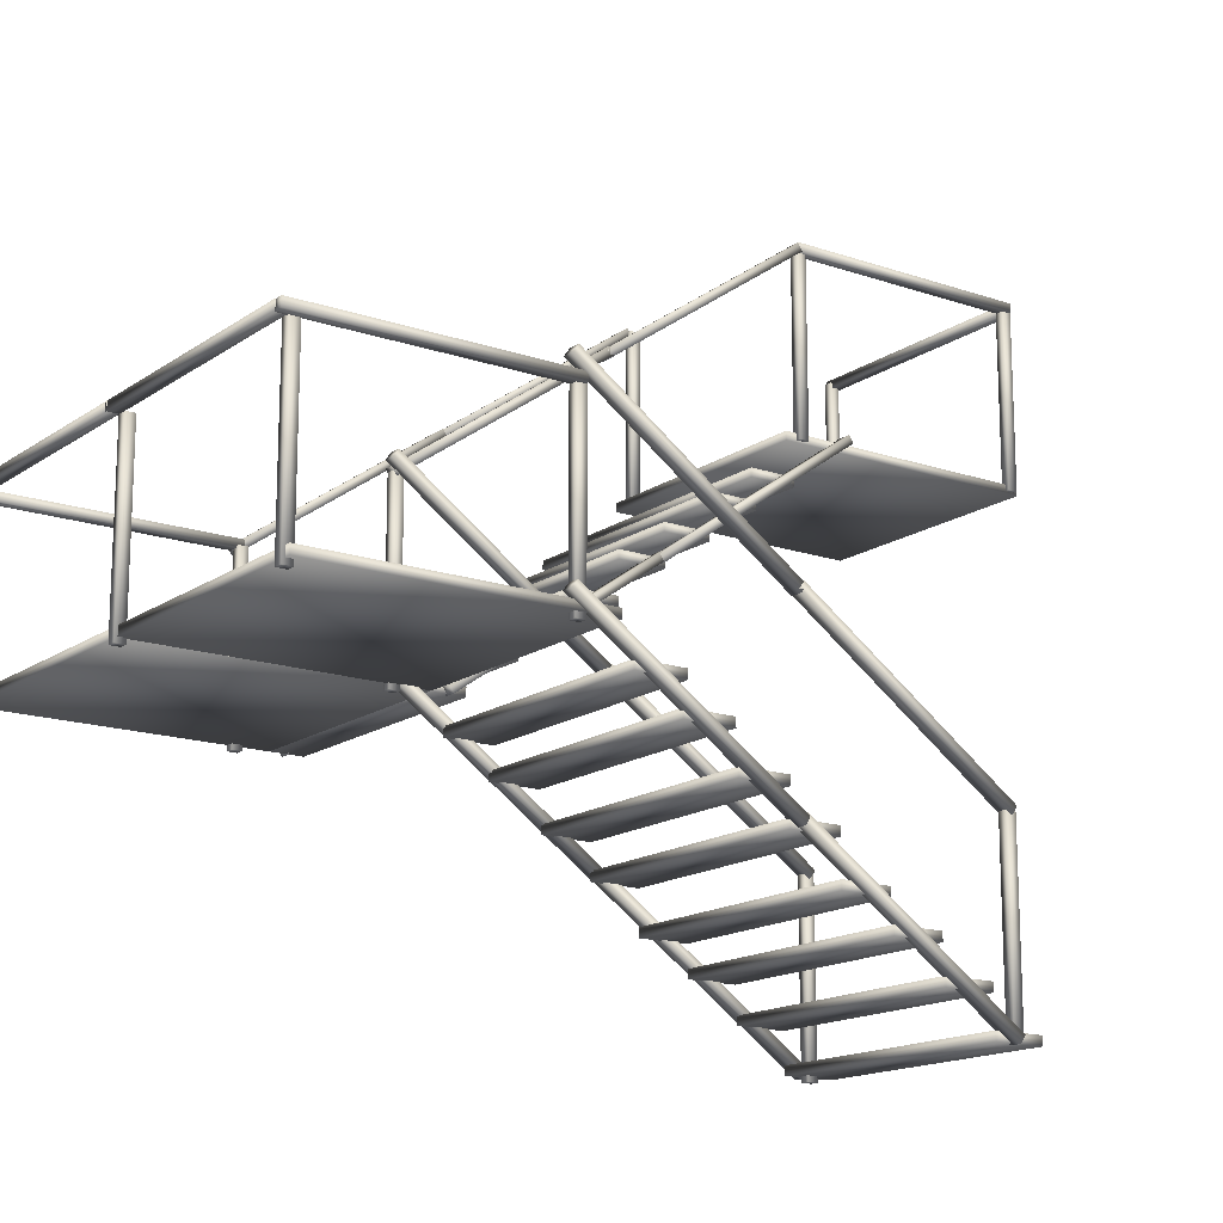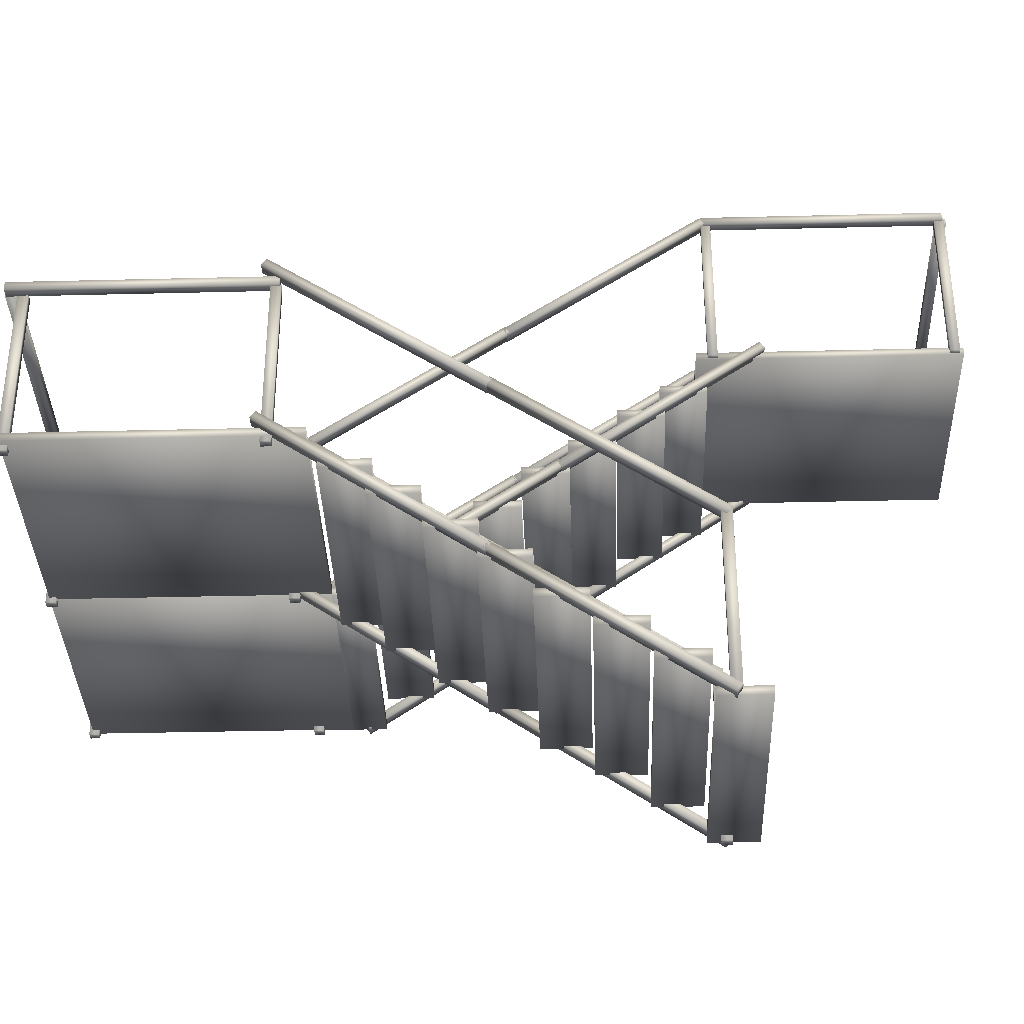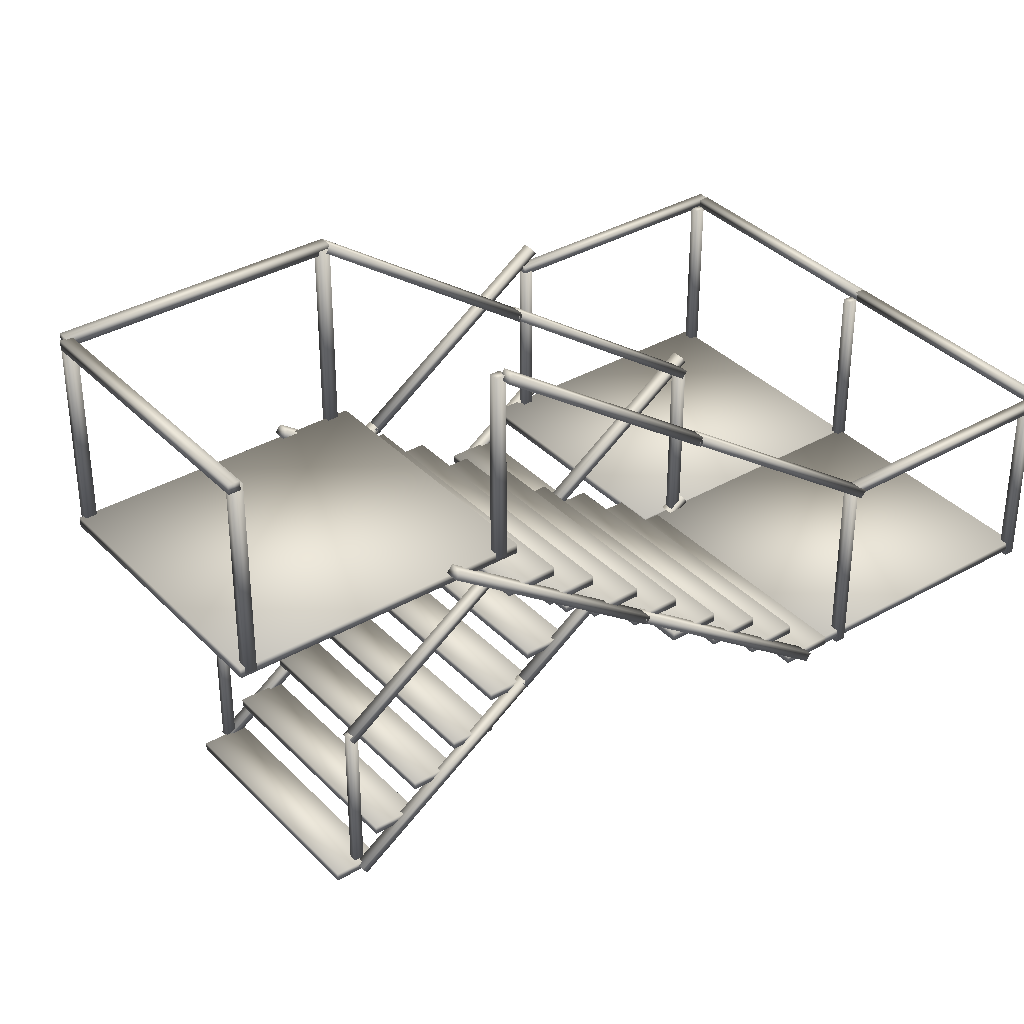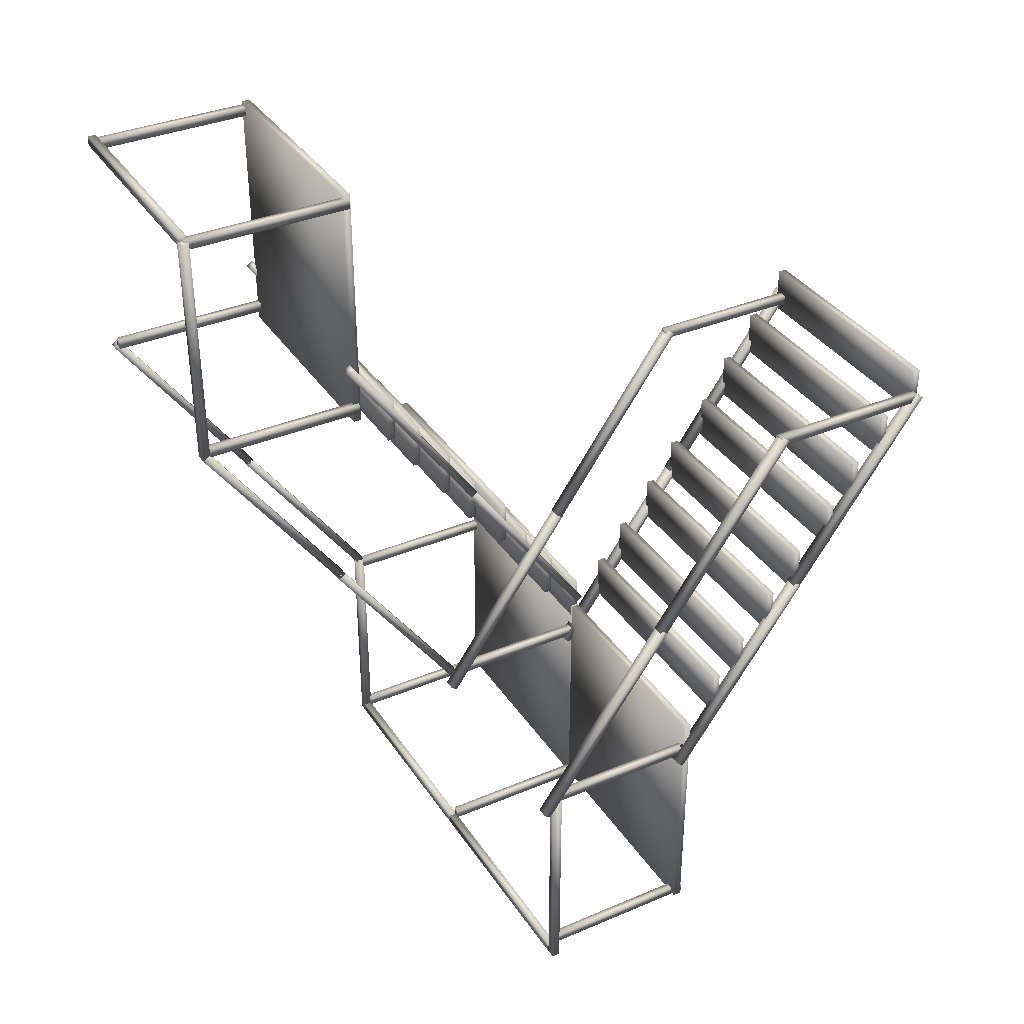
<metadata>
{"format":"obj","ext":"obj","renderer":"f3d","projection":"perspective","resolution":1024,"background":"white","views":[{"elev":-15.8,"azim":-125.6,"up":"+Y"},{"elev":-35.3,"azim":-88.1,"up":"+Y"},{"elev":35.8,"azim":52.8,"up":"+Y"},{"elev":35.8,"azim":-119.1,"up":"+Z"}]}
</metadata>
<code>
v  -9.773 35.16 -25.25
v  -9.773 35.16 -59.71
v  -9.773 34.07 -59.71
v  -9.773 34.07 -25.25
v  22.4 35.16 -25.25
v  22.4 34.07 -25.25
v  22.4 34.07 -59.71
v  22.4 35.16 -59.71
v  22.57 35.16 -25.25
v  22.57 35.16 -59.71
v  22.57 34.07 -59.71
v  22.57 34.07 -25.25
v  54.75 35.16 -25.25
v  54.75 34.07 -25.25
v  54.75 34.07 -59.71
v  54.75 35.16 -59.71
v  22.57 70.52 54.93
v  22.57 70.52 20.47
v  22.57 69.43 20.47
v  22.57 69.43 54.93
v  54.75 70.52 54.93
v  54.75 69.43 54.93
v  54.75 69.43 20.47
v  54.75 70.52 20.47
g Box002
f 1 2 3 4
f 5 6 7 8
f 1 4 6 5
f 4 3 7 6
f 3 2 8 7
f 2 1 5 8
f 9 10 11 12
f 13 14 15 16
f 9 12 14 13
f 12 11 15 14
f 11 10 16 15
f 10 9 13 16
f 17 18 19 20
f 21 22 23 24
f 17 20 22 21
f 20 19 23 22
f 19 18 24 23
f 18 17 21 24
v  22.72 47.76 -8.216
v  22.72 46.67 -8.216
v  22.72 46.67 -2.137
v  22.72 47.76 -2.137
v  54.9 47.76 -8.216
v  54.9 47.76 -2.137
v  54.9 46.67 -2.137
v  54.9 46.67 -8.216
v  22.72 44.12 -14.52
v  22.72 43.03 -14.52
v  22.72 43.03 -8.44
v  22.72 44.12 -8.44
v  54.9 44.12 -14.52
v  54.9 44.12 -8.44
v  54.9 43.03 -8.44
v  54.9 43.03 -14.52
v  22.72 39.87 -20.82
v  22.72 38.78 -20.82
v  22.72 38.78 -14.74
v  22.72 39.87 -14.74
v  54.9 39.87 -20.82
v  54.9 39.87 -14.74
v  54.9 38.78 -14.74
v  54.9 38.78 -20.82
v  22.72 35.2 -27
v  22.72 34.11 -27
v  22.72 34.11 -20.92
v  22.72 35.2 -20.92
v  54.9 35.2 -27
v  54.9 35.2 -20.92
v  54.9 34.11 -20.92
v  54.9 34.11 -27
v  22.72 65.35 15.62
v  22.72 64.27 15.62
v  22.72 64.27 21.7
v  22.72 65.35 21.7
v  54.9 65.35 15.62
v  54.9 65.35 21.7
v  54.9 64.27 21.7
v  54.9 64.27 15.62
v  22.72 61.59 10.11
v  22.72 60.51 10.11
v  22.72 60.51 16.19
v  22.72 61.59 16.19
v  54.9 61.59 10.11
v  54.9 61.59 16.19
v  54.9 60.51 16.19
v  54.9 60.51 10.11
v  22.72 56.96 3.748
v  22.72 55.87 3.748
v  22.72 55.87 9.827
v  22.72 56.96 9.827
v  54.9 56.96 3.748
v  54.9 56.96 9.827
v  54.9 55.87 9.827
v  54.9 55.87 3.748
v  22.72 52.87 -2.174
v  22.72 51.79 -2.174
v  22.72 51.79 3.905
v  22.72 52.87 3.905
v  54.9 52.87 -2.174
v  54.9 52.87 3.905
v  54.9 51.79 3.905
v  54.9 51.79 -2.174
v  55.84 34.84 -23.72
v  55.84 33.95 -23.1
v  54.3 33.95 -23.1
v  54.3 34.84 -23.72
v  55.84 53.29 2.635
v  54.3 53.29 2.635
v  54.3 52.4 3.259
v  55.84 52.4 3.259
v  55.84 52.95 2.34
v  55.84 52.06 2.965
v  54.3 52.06 2.965
v  54.3 52.95 2.34
v  55.84 71.41 28.7
v  54.3 71.41 28.7
v  54.3 70.52 29.32
v  55.84 70.52 29.32
v  23.13 34.84 -23.72
v  23.13 33.95 -23.1
v  21.59 33.95 -23.1
v  21.59 34.84 -23.72
v  23.13 53.29 2.635
v  21.59 53.29 2.635
v  21.59 52.4 3.259
v  23.13 52.4 3.259
v  23.13 52.95 2.34
v  23.13 52.06 2.965
v  21.59 52.06 2.965
v  21.59 52.95 2.34
v  23.13 71.41 28.7
v  21.59 71.41 28.7
v  21.59 70.52 29.32
v  23.13 70.52 29.32
v  55.84 56.29 -30.6
v  55.84 55.4 -29.98
v  54.3 55.4 -29.98
v  54.3 56.29 -30.6
v  55.84 74.75 -4.243
v  54.3 74.75 -4.243
v  54.3 73.85 -3.619
v  55.84 73.85 -3.619
v  55.84 74.41 -4.537
v  55.84 73.52 -3.913
v  54.3 73.52 -3.913
v  54.3 74.41 -4.537
v  55.84 92.86 21.82
v  54.3 92.86 21.82
v  54.3 91.97 22.45
v  55.84 91.97 22.45
v  23.13 56.29 -30.6
v  23.13 55.4 -29.98
v  21.59 55.4 -29.98
v  21.59 56.29 -30.6
v  23.13 74.75 -4.243
v  21.59 74.75 -4.243
v  21.59 73.85 -3.619
v  23.13 73.85 -3.619
v  23.13 74.41 -4.537
v  23.13 73.52 -3.913
v  21.59 73.52 -3.913
v  21.59 74.41 -4.537
v  23.13 92.86 21.82
v  21.59 92.86 21.82
v  21.59 91.97 22.45
v  23.13 91.97 22.45
v  22.72 56.96 -61.56
v  22.72 55.87 -61.56
v  22.72 55.87 -60.22
v  22.72 56.96 -60.22
v  54.9 56.96 -61.56
v  54.9 56.96 -60.22
v  54.9 55.87 -60.22
v  54.9 55.87 -61.56
v  54.27 56.96 -29.29
v  54.27 55.87 -29.29
v  55.61 55.87 -29.29
v  55.61 56.96 -29.29
v  54.27 56.96 -61.47
v  55.61 56.96 -61.47
v  55.61 55.87 -61.47
v  54.27 55.87 -61.47
v  -9.095 56.96 -61.56
v  -9.095 55.87 -61.56
v  -9.095 55.87 -60.22
v  -9.095 56.96 -60.22
v  23.08 56.96 -61.56
v  23.08 56.96 -60.22
v  23.08 55.87 -60.22
v  23.08 55.87 -61.56
v  -10.19 56.96 -29.29
v  -10.19 55.87 -29.29
v  -8.855 55.87 -29.29
v  -8.855 56.96 -29.29
v  -10.19 56.96 -61.47
v  -8.855 56.96 -61.47
v  -8.855 55.87 -61.47
v  -10.19 55.87 -61.47
v  21.64 92.97 54.17
v  21.64 91.89 54.17
v  22.98 91.89 54.17
v  22.98 92.97 54.17
v  21.64 92.97 21.99
v  22.98 92.97 21.99
v  22.98 91.89 21.99
v  21.64 91.89 21.99
v  22.72 92.86 53.46
v  22.72 91.78 53.46
v  22.72 91.78 54.79
v  22.72 92.86 54.79
v  54.9 92.86 53.46
v  54.9 92.86 54.79
v  54.9 91.78 54.79
v  54.9 91.78 53.46
v  22.02 69.73 21.97
v  23.11 69.73 21.97
v  23.11 69.73 23.25
v  22.02 69.73 23.25
v  22.02 92.39 21.97
v  22.02 92.39 23.25
v  23.11 92.39 23.25
v  23.11 92.39 21.97
v  22.02 69.73 53.13
v  23.11 69.73 53.13
v  23.11 69.73 54.41
v  22.02 69.73 54.41
v  22.02 92.39 53.13
v  22.02 92.39 54.41
v  23.11 92.39 54.41
v  23.11 92.39 53.13
v  53.76 69.73 21.97
v  54.84 69.73 21.97
v  54.84 69.73 23.25
v  53.76 69.73 23.25
v  53.76 92.39 21.97
v  53.76 92.39 23.25
v  54.84 92.39 23.25
v  54.84 92.39 21.97
v  53.76 69.73 53.13
v  54.84 69.73 53.13
v  54.84 69.73 54.41
v  53.76 69.73 54.41
v  53.76 92.39 53.13
v  53.76 92.39 54.41
v  54.84 92.39 54.41
v  54.84 92.39 53.13
v  22.02 33.4 -60.1
v  23.11 33.4 -60.1
v  23.11 33.4 -58.81
v  22.02 33.4 -58.81
v  22.02 56.07 -60.1
v  22.02 56.07 -58.81
v  23.11 56.07 -58.81
v  23.11 56.07 -60.1
v  53.76 33.4 -60.1
v  54.84 33.4 -60.1
v  54.84 33.4 -58.81
v  53.76 33.4 -58.81
v  53.76 56.07 -60.1
v  53.76 56.07 -58.81
v  54.84 56.07 -58.81
v  54.84 56.07 -60.1
v  -8.988 33.4 -60.1
v  -7.9 33.4 -60.1
v  -7.9 33.4 -58.81
v  -8.988 33.4 -58.81
v  -8.988 56.07 -60.1
v  -8.988 56.07 -58.81
v  -7.9 56.07 -58.81
v  -7.9 56.07 -60.1
v  22.02 33.4 -30.36
v  23.11 33.4 -30.36
v  23.11 33.4 -29.08
v  22.02 33.4 -29.08
v  22.02 56.07 -30.36
v  22.02 56.07 -29.08
v  23.11 56.07 -29.08
v  23.11 56.07 -30.36
v  53.76 33.4 -30.36
v  54.84 33.4 -30.36
v  54.84 33.4 -29.08
v  53.76 33.4 -29.08
v  53.76 56.07 -30.36
v  53.76 56.07 -29.08
v  54.84 56.07 -29.08
v  54.84 56.07 -30.36
v  -9.721 33.4 -30.36
v  -8.633 33.4 -30.36
v  -8.633 33.4 -29.08
v  -9.721 33.4 -29.08
v  -9.721 56.07 -30.36
v  -9.721 56.07 -29.08
v  -8.633 56.07 -29.08
v  -8.633 56.07 -30.36
v  20.56 -1.313 20.32
v  21.65 -1.313 20.32
v  21.65 -1.313 21.61
v  20.56 -1.313 21.61
v  20.56 21.35 20.32
v  20.56 21.35 21.61
v  21.65 21.35 21.61
v  21.65 21.35 20.32
v  -10.63 0.0501 20.32
v  -9.546 0.0501 20.32
v  -9.546 0.0501 21.61
v  -10.63 0.0501 21.61
v  -10.63 22.72 20.32
v  -10.63 22.72 21.61
v  -9.546 22.72 21.61
v  -9.546 22.72 20.32
g Object001
f 25 26 27 28
f 29 30 31 32
f 25 29 32 26
f 26 32 31 27
f 27 31 30 28
f 28 30 29 25
f 33 34 35 36
f 37 38 39 40
f 33 37 40 34
f 34 40 39 35
f 35 39 38 36
f 36 38 37 33
f 41 42 43 44
f 45 46 47 48
f 41 45 48 42
f 42 48 47 43
f 43 47 46 44
f 44 46 45 41
f 49 50 51 52
f 53 54 55 56
f 49 53 56 50
f 50 56 55 51
f 51 55 54 52
f 52 54 53 49
f 57 58 59 60
f 61 62 63 64
f 57 61 64 58
f 58 64 63 59
f 59 63 62 60
f 60 62 61 57
f 65 66 67 68
f 69 70 71 72
f 65 69 72 66
f 66 72 71 67
f 67 71 70 68
f 68 70 69 65
f 73 74 75 76
f 77 78 79 80
f 73 77 80 74
f 74 80 79 75
f 75 79 78 76
f 76 78 77 73
f 81 82 83 84
f 85 86 87 88
f 81 85 88 82
f 82 88 87 83
f 83 87 86 84
f 84 86 85 81
f 89 90 91 92
f 93 94 95 96
f 89 93 96 90
f 90 96 95 91
f 91 95 94 92
f 92 94 93 89
f 97 98 99 100
f 101 102 103 104
f 97 101 104 98
f 98 104 103 99
f 99 103 102 100
f 100 102 101 97
f 105 106 107 108
f 109 110 111 112
f 105 109 112 106
f 106 112 111 107
f 107 111 110 108
f 108 110 109 105
f 113 114 115 116
f 117 118 119 120
f 113 117 120 114
f 114 120 119 115
f 115 119 118 116
f 116 118 117 113
f 121 122 123 124
f 125 126 127 128
f 121 125 128 122
f 122 128 127 123
f 123 127 126 124
f 124 126 125 121
f 129 130 131 132
f 133 134 135 136
f 129 133 136 130
f 130 136 135 131
f 131 135 134 132
f 132 134 133 129
f 137 138 139 140
f 141 142 143 144
f 137 141 144 138
f 138 144 143 139
f 139 143 142 140
f 140 142 141 137
f 145 146 147 148
f 149 150 151 152
f 145 149 152 146
f 146 152 151 147
f 147 151 150 148
f 148 150 149 145
f 153 154 155 156
f 157 158 159 160
f 153 157 160 154
f 154 160 159 155
f 155 159 158 156
f 156 158 157 153
f 161 162 163 164
f 165 166 167 168
f 161 165 168 162
f 162 168 167 163
f 163 167 166 164
f 164 166 165 161
f 169 170 171 172
f 173 174 175 176
f 169 173 176 170
f 170 176 175 171
f 171 175 174 172
f 172 174 173 169
f 177 178 179 180
f 181 182 183 184
f 177 181 184 178
f 178 184 183 179
f 179 183 182 180
f 180 182 181 177
f 185 186 187 188
f 189 190 191 192
f 185 189 192 186
f 186 192 191 187
f 187 191 190 188
f 188 190 189 185
f 193 194 195 196
f 197 198 199 200
f 193 197 200 194
f 194 200 199 195
f 195 199 198 196
f 196 198 197 193
f 201 202 203 204
f 205 206 207 208
f 201 205 208 202
f 202 208 207 203
f 203 207 206 204
f 204 206 205 201
f 209 210 211 212
f 213 214 215 216
f 209 213 216 210
f 210 216 215 211
f 211 215 214 212
f 212 214 213 209
f 217 218 219 220
f 221 222 223 224
f 217 221 224 218
f 218 224 223 219
f 219 223 222 220
f 220 222 221 217
f 225 226 227 228
f 229 230 231 232
f 225 229 232 226
f 226 232 231 227
f 227 231 230 228
f 228 230 229 225
f 233 234 235 236
f 237 238 239 240
f 233 237 240 234
f 234 240 239 235
f 235 239 238 236
f 236 238 237 233
f 241 242 243 244
f 245 246 247 248
f 241 245 248 242
f 242 248 247 243
f 243 247 246 244
f 244 246 245 241
f 249 250 251 252
f 253 254 255 256
f 249 253 256 250
f 250 256 255 251
f 251 255 254 252
f 252 254 253 249
f 257 258 259 260
f 261 262 263 264
f 257 261 264 258
f 258 264 263 259
f 259 263 262 260
f 260 262 261 257
f 265 266 267 268
f 269 270 271 272
f 265 269 272 266
f 266 272 271 267
f 267 271 270 268
f 268 270 269 265
f 273 274 275 276
f 277 278 279 280
f 273 277 280 274
f 274 280 279 275
f 275 279 278 276
f 276 278 277 273
f 281 282 283 284
f 285 286 287 288
f 281 285 288 282
f 282 288 287 283
f 283 287 286 284
f 284 286 285 281
f 289 290 291 292
f 293 294 295 296
f 289 293 296 290
f 290 296 295 291
f 291 295 294 292
f 292 294 293 289
v  -9.773 13.03 6.073
v  -9.773 13.03 -0.0058
v  -9.773 11.94 -0.0058
v  -9.773 11.94 6.073
v  22.4 13.03 6.073
v  22.4 11.94 6.073
v  22.4 11.94 -0.0058
v  22.4 13.03 -0.0058
v  -9.773 9.395 12.38
v  -9.773 9.395 6.297
v  -9.773 8.306 6.297
v  -9.773 8.306 12.38
v  22.4 9.395 12.38
v  22.4 8.306 12.38
v  22.4 8.306 6.297
v  22.4 9.395 6.297
v  -9.773 5.138 18.67
v  -9.773 5.138 12.59
v  -9.773 4.05 12.59
v  -9.773 4.05 18.67
v  22.4 5.138 18.67
v  22.4 4.05 18.67
v  22.4 4.05 12.59
v  22.4 5.138 12.59
v  -9.773 0.4685 24.86
v  -9.773 0.4685 18.78
v  -9.773 -0.62 18.78
v  -9.773 -0.62 24.86
v  22.4 0.4685 24.86
v  22.4 -0.62 24.86
v  22.4 -0.62 18.78
v  22.4 0.4685 18.78
v  -9.773 30.63 -17.76
v  -9.773 30.63 -23.84
v  -9.773 29.54 -23.84
v  -9.773 29.54 -17.76
v  22.4 30.63 -17.76
v  22.4 29.54 -17.76
v  22.4 29.54 -23.84
v  22.4 30.63 -23.84
v  -9.773 26.87 -12.25
v  -9.773 26.87 -18.33
v  -9.773 25.78 -18.33
v  -9.773 25.78 -12.25
v  22.4 26.87 -12.25
v  22.4 25.78 -12.25
v  22.4 25.78 -18.33
v  22.4 26.87 -18.33
v  -9.773 22.23 -5.891
v  -9.773 22.23 -11.97
v  -9.773 21.14 -11.97
v  -9.773 21.14 -5.891
v  22.4 22.23 -5.891
v  22.4 21.14 -5.891
v  22.4 21.14 -11.97
v  22.4 22.23 -11.97
v  -9.773 18.15 0.0312
v  -9.773 18.15 -6.048
v  -9.773 17.06 -6.048
v  -9.773 17.06 0.0312
v  22.4 18.15 0.0312
v  22.4 17.06 0.0312
v  22.4 17.06 -6.048
v  22.4 18.15 -6.048
v  23.34 0.1088 21.58
v  21.81 0.1088 21.58
v  21.81 -0.7828 20.96
v  23.34 -0.7828 20.96
v  23.34 18.57 -4.777
v  23.34 17.67 -5.402
v  21.81 17.67 -5.402
v  21.81 18.57 -4.777
v  23.34 18.23 -4.483
v  21.81 18.23 -4.483
v  21.81 17.33 -5.107
v  23.34 17.33 -5.107
v  23.34 36.68 -30.84
v  23.34 35.79 -31.47
v  21.81 35.79 -31.47
v  21.81 36.68 -30.84
v  -9.368 0.1088 21.58
v  -10.91 0.1088 21.58
v  -10.91 -0.7828 20.96
v  -9.368 -0.7828 20.96
v  -9.368 18.57 -4.777
v  -9.368 17.67 -5.402
v  -10.91 17.67 -5.402
v  -10.91 18.57 -4.777
v  -9.368 18.23 -4.483
v  -10.91 18.23 -4.483
v  -10.91 17.33 -5.107
v  -9.368 17.33 -5.107
v  -9.368 36.68 -30.84
v  -9.368 35.79 -31.47
v  -10.91 35.79 -31.47
v  -10.91 36.68 -30.84
v  -9.368 22.49 21.58
v  -10.91 22.49 21.58
v  -10.91 21.6 20.96
v  -9.368 21.6 20.96
v  -9.368 40.95 -4.777
v  -9.368 40.06 -5.402
v  -10.91 40.06 -5.402
v  -10.91 40.95 -4.777
v  -9.368 40.61 -4.483
v  -10.91 40.61 -4.483
v  -10.91 39.72 -5.107
v  -9.368 39.72 -5.107
v  -9.368 59.07 -30.84
v  -9.368 58.17 -31.47
v  -10.91 58.17 -31.47
v  -10.91 59.07 -30.84
v  21.8 21.01 21.58
v  20.26 21.01 21.58
v  20.26 20.12 20.96
v  21.8 20.12 20.96
v  21.8 39.47 -4.777
v  21.8 38.57 -5.402
v  20.26 38.57 -5.402
v  20.26 39.47 -4.777
v  21.8 39.13 -4.483
v  20.26 39.13 -4.483
v  20.26 38.24 -5.107
v  21.8 38.24 -5.107
v  21.8 57.58 -30.84
v  21.8 56.69 -31.47
v  20.26 56.69 -31.47
v  20.26 57.58 -30.84
g Object002
f 297 298 299 300
f 301 302 303 304
f 297 300 302 301
f 300 299 303 302
f 299 298 304 303
f 298 297 301 304
f 305 306 307 308
f 309 310 311 312
f 305 308 310 309
f 308 307 311 310
f 307 306 312 311
f 306 305 309 312
f 313 314 315 316
f 317 318 319 320
f 313 316 318 317
f 316 315 319 318
f 315 314 320 319
f 314 313 317 320
f 321 322 323 324
f 325 326 327 328
f 321 324 326 325
f 324 323 327 326
f 323 322 328 327
f 322 321 325 328
f 329 330 331 332
f 333 334 335 336
f 329 332 334 333
f 332 331 335 334
f 331 330 336 335
f 330 329 333 336
f 337 338 339 340
f 341 342 343 344
f 337 340 342 341
f 340 339 343 342
f 339 338 344 343
f 338 337 341 344
f 345 346 347 348
f 349 350 351 352
f 345 348 350 349
f 348 347 351 350
f 347 346 352 351
f 346 345 349 352
f 353 354 355 356
f 357 358 359 360
f 353 356 358 357
f 356 355 359 358
f 355 354 360 359
f 354 353 357 360
f 361 362 363 364
f 365 366 367 368
f 361 364 366 365
f 364 363 367 366
f 363 362 368 367
f 362 361 365 368
f 369 370 371 372
f 373 374 375 376
f 369 372 374 373
f 372 371 375 374
f 371 370 376 375
f 370 369 373 376
f 377 378 379 380
f 381 382 383 384
f 377 380 382 381
f 380 379 383 382
f 379 378 384 383
f 378 377 381 384
f 385 386 387 388
f 389 390 391 392
f 385 388 390 389
f 388 387 391 390
f 387 386 392 391
f 386 385 389 392
f 393 394 395 396
f 397 398 399 400
f 393 396 398 397
f 396 395 399 398
f 395 394 400 399
f 394 393 397 400
f 401 402 403 404
f 405 406 407 408
f 401 404 406 405
f 404 403 407 406
f 403 402 408 407
f 402 401 405 408
f 409 410 411 412
f 413 414 415 416
f 409 412 414 413
f 412 411 415 414
f 411 410 416 415
f 410 409 413 416
f 417 418 419 420
f 421 422 423 424
f 417 420 422 421
f 420 419 423 422
f 419 418 424 423
f 418 417 421 424

</code>
